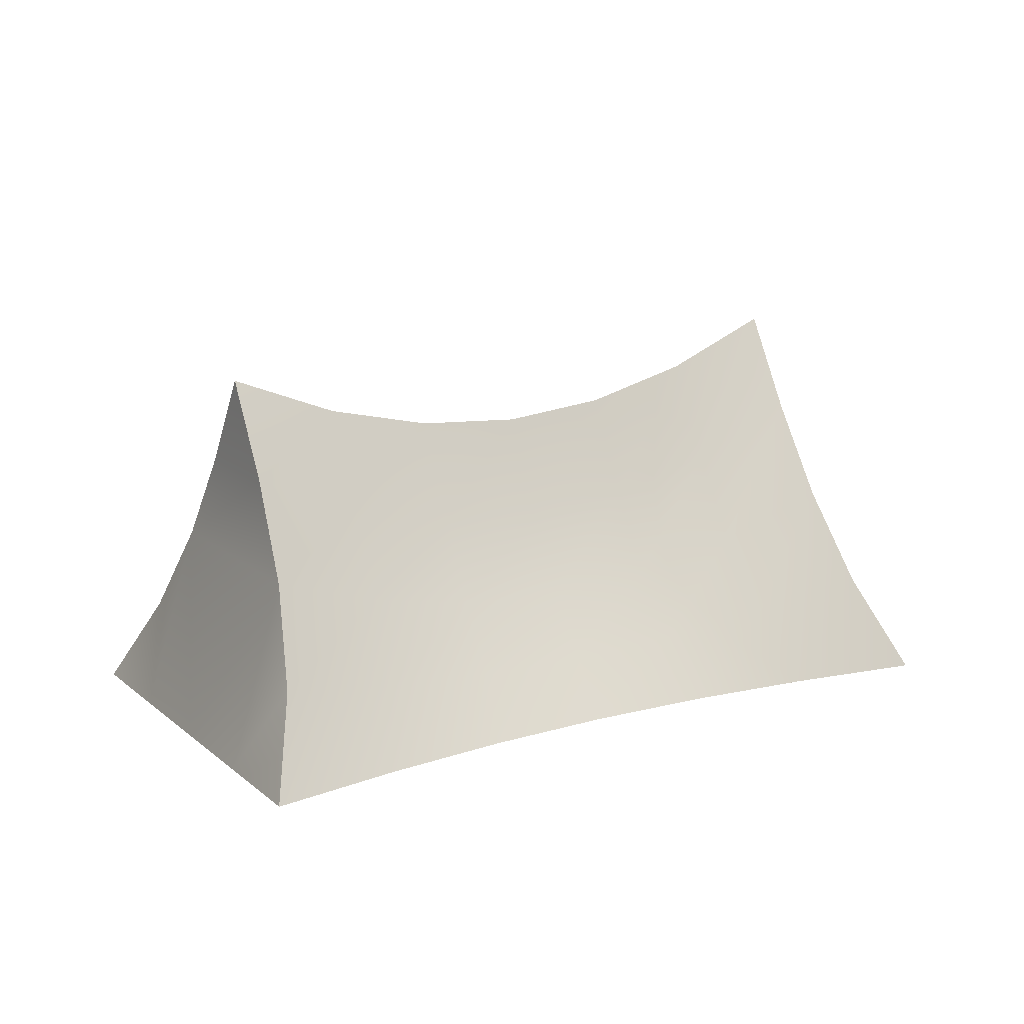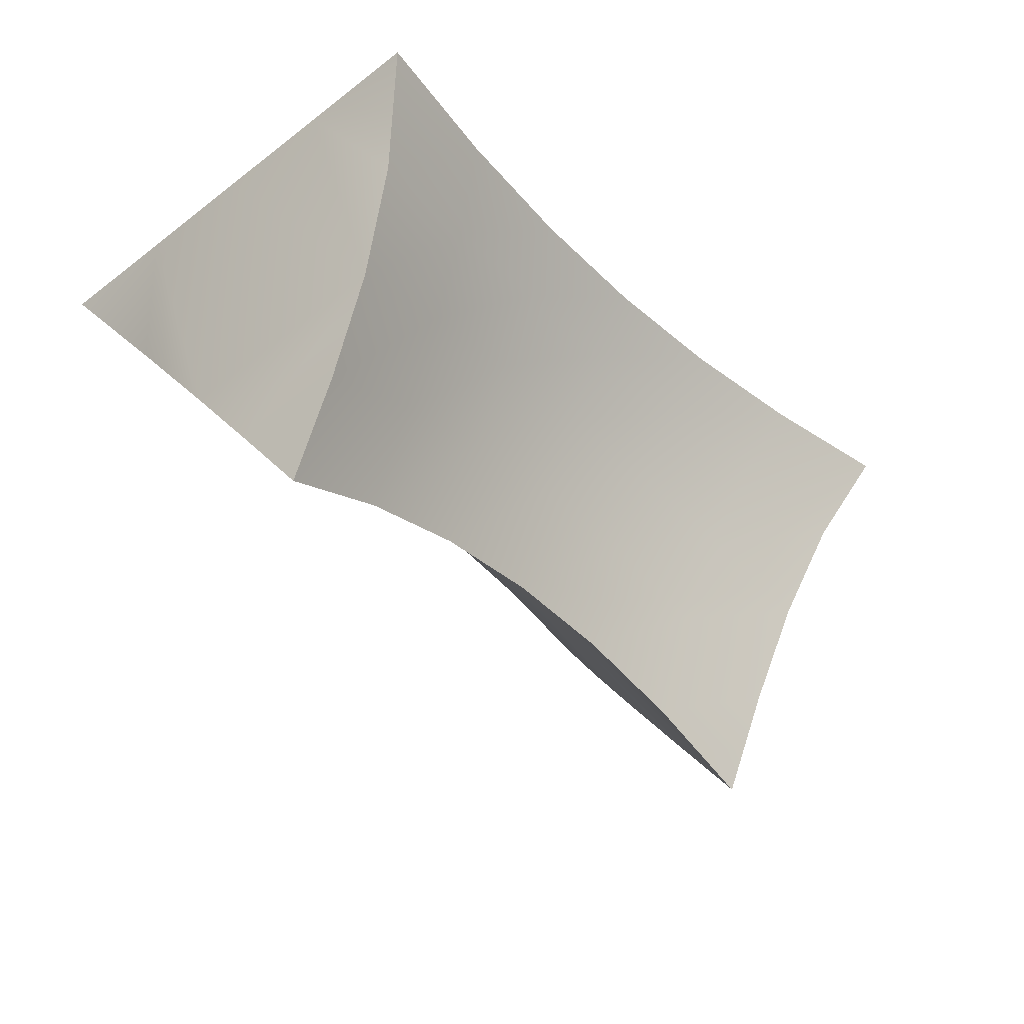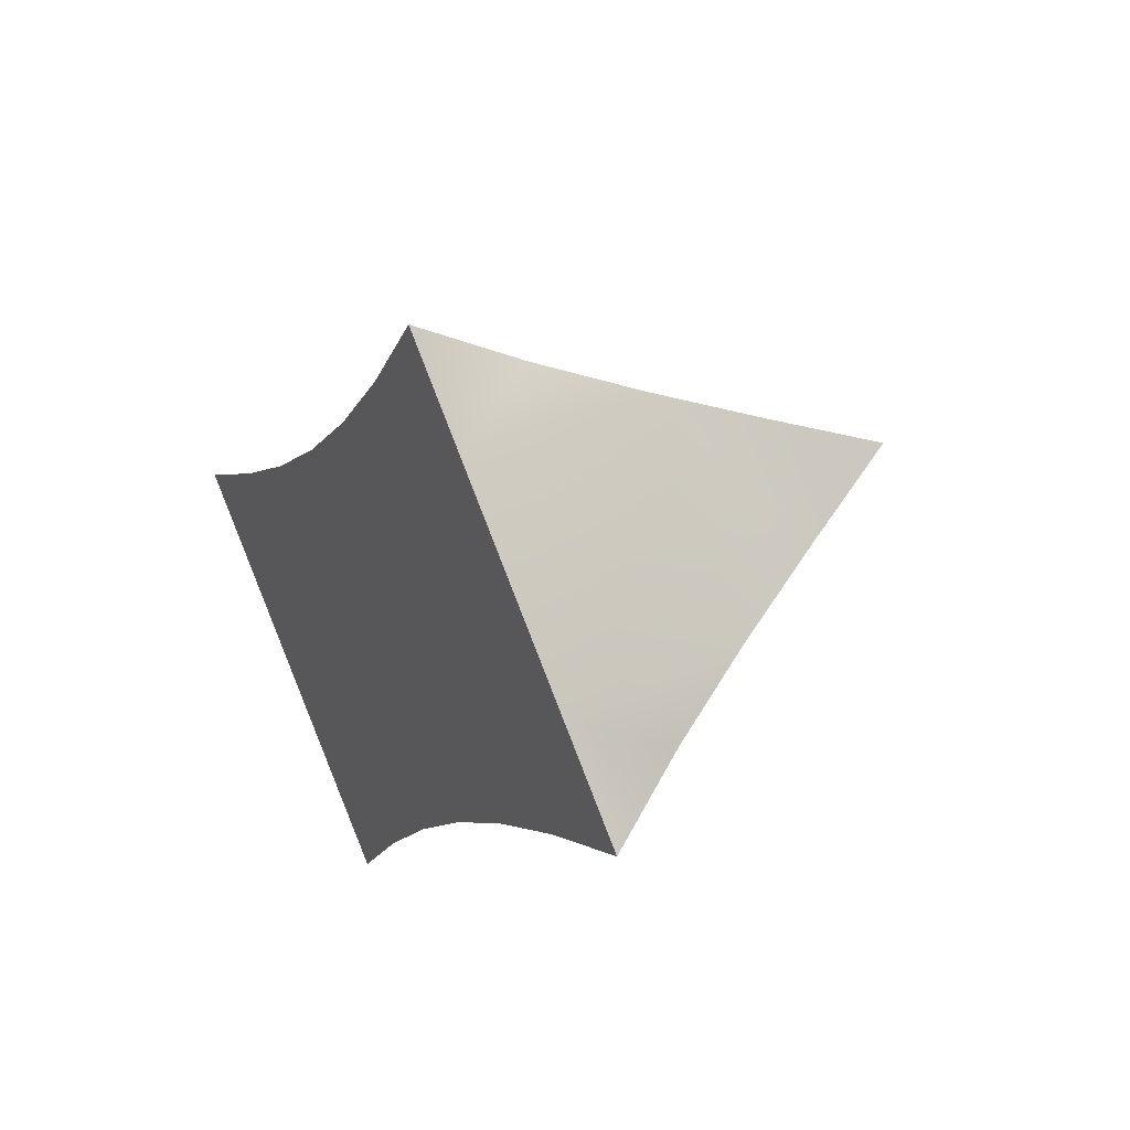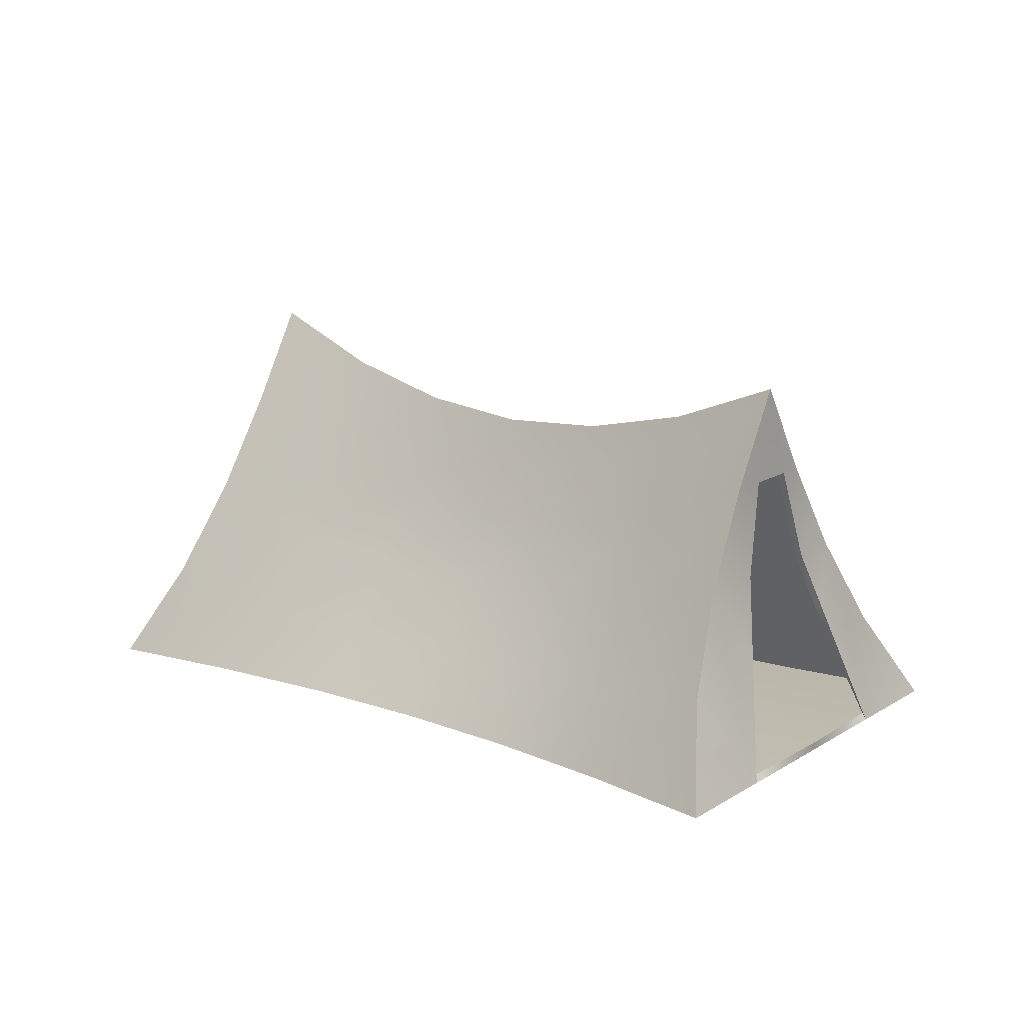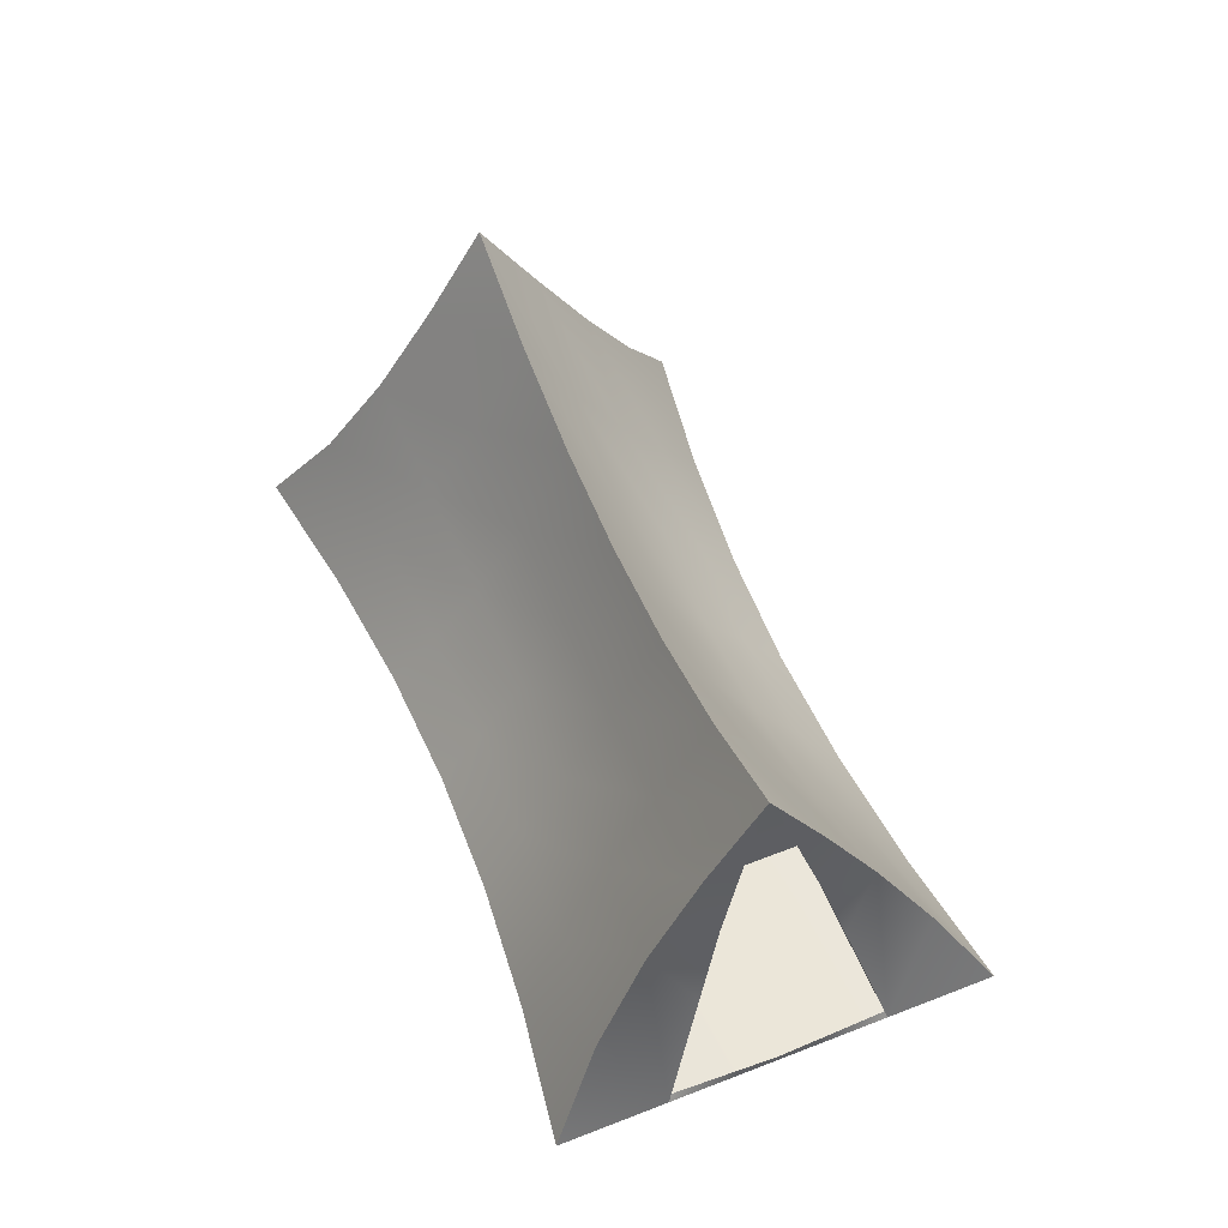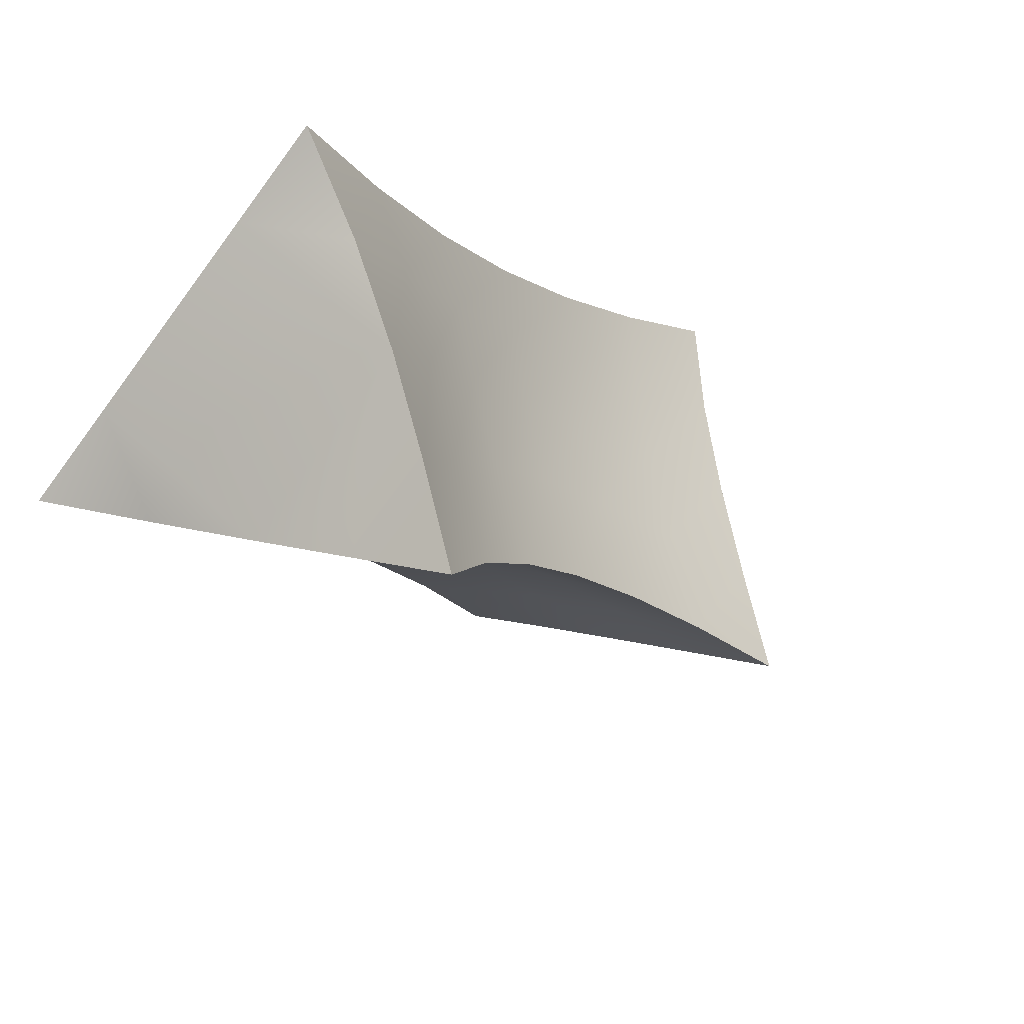
<metadata>
{"format":"obj","ext":"obj","renderer":"f3d","projection":"perspective","resolution":1024,"background":"white","views":[{"elev":15.7,"azim":99.7,"up":"+Y"},{"elev":45.5,"azim":174.4,"up":"+Z"},{"elev":46.1,"azim":61.3,"up":"+Z"},{"elev":16.0,"azim":168.6,"up":"+Y"},{"elev":56.8,"azim":-161.8,"up":"+Y"},{"elev":50.2,"azim":141.7,"up":"+Z"}]}
</metadata>
<code>
v  -17.29 0 235.8
v  -18.73 0 234.1
v  -17.46 0 233
v  -16 0 234.7
v  -12.9 0 238.3
v  -12.09 3.302 236.3
v  -15.04 3.302 238.8
v  -14.2 1.06 233
v  -15.59 0.9858 231.4
v  -16.19 2.084 231.9
v  -14.88 2.219 233.4
v  -20.81 3.302 228
v  -19.88 3.302 227.2
v  -20.7 2.027 227.4
v  -20.72 1.06 233.1
v  -19.33 0.9858 234.6
v  -18.73 2.084 234.1
v  -20.04 2.219 232.6
v  -21.79 0 230.7
v  -23.49 0 229
v  -22.02 0 227.7
v  -20.43 0 229.6
v  -20.21 0 232.4
v  -18.92 0 231.3
v  -13.13 0 235.3
v  -11.43 0 237.1
v  -14.49 0 236.5
v  -14.71 0 233.6
v  -18.15 1.282 228.1
v  -19.37 1.651 226.3
v  -18.69 2.626 228.9
v  -16.9 1.06 229.8
v  -17.46 2.219 230.4
v  -14.24 4.11 235.4
v  -12.91 4.953 236.8
v  -13.51 2.626 234.9
v  -15.54 3.604 233.9
v  -16.77 1.282 237.9
v  -15.55 1.651 239.7
v  -16.23 2.626 237.2
v  -18.02 1.06 236.2
v  -17.46 2.219 235.6
v  -20.68 4.11 230.7
v  -22.01 4.953 229.2
v  -22.83 3.302 229.8
v  -21.41 2.626 231.2
v  -19.38 3.604 232.1
v  -16.19 0 231.9
v  -15.02 0 230.9
v  -13.5 0 232.6
v  -18.5 0 236.9
v  -19.9 0 235.1
v  -13.66 6.604 237.5
v  -14.38 4.953 238.1
v  -9.954 0 235.8
v  -11.13 1.651 235.9
v  -15.85 0 240.9
v  -14.38 0 239.6
v  -16.82 3.435 232.5
v  -17.46 5.18 233
v  -16.19 5.338 234.5
v  -21.26 6.604 228.6
v  -20.53 4.953 228
v  -21.02 4.953 228.4
v  -24.97 0 230.3
v  -23.79 1.651 230.1
v  -22.57 2.255 229.1
v  -19.07 0 225.2
v  -20.54 0 226.5
v  -18.1 3.435 233.6
v  -18.73 5.338 231.6
v  -21.42 0 233.5
v  -19.07 0 228.4
v  -17.76 0 227.3
v  -23.1 0 231.9
v  -17.63 0 230.2
v  -16.42 0 229.2
v  -15.85 0 237.6
v  -17.16 0 238.8
v  -11.82 0 234.2
v  -19.32 4.11 229.5
v  -19.99 5.813 230.1
v  -18.08 3.604 231
v  -12.72 1.282 234.5
v  -14.93 5.813 236
v  -15.6 4.11 236.6
v  -16.84 3.604 235.1
v  -22.2 1.282 231.6
v  -22.14 3.302 229.2
v  -21.67 4.953 228.9
v  -17.46 0.1359 233
v  -18.73 0.1359 234.1
v  -17.29 0.1359 235.8
v  -16 0.1359 234.7
v  -15.02 3.231 238.7
v  -12.21 3.232 236.3
v  -12.97 0.0808 238.2
v  -16.28 2.009 232
v  -15.67 0.9052 231.5
v  -14.28 0.9819 233
v  -14.96 2.146 233.5
v  -20.62 1.988 227.5
v  -19.9 3.231 227.3
v  -20.72 3.28 228.1
v  -18.64 2.009 234
v  -19.25 0.9052 234.6
v  -20.64 0.9819 233
v  -19.96 2.146 232.5
v  -22.02 0.1359 227.7
v  -23.44 0.1122 229.1
v  -21.79 0.1359 230.7
v  -20.43 0.1359 229.6
v  -20.21 0.1359 232.4
v  -18.92 0.1359 231.3
v  -11.5 0.0792 237
v  -13.13 0.1359 235.3
v  -14.49 0.1359 236.5
v  -14.71 0.1359 233.6
v  -19.39 1.578 226.5
v  -18.25 1.211 228.2
v  -18.79 2.556 228.9
v  -16.99 0.982 229.9
v  -17.55 2.146 230.5
v  -13.03 4.896 236.8
v  -14.31 4.045 235.5
v  -13.58 2.557 235
v  -15.62 3.539 234
v  -15.53 1.578 239.6
v  -16.67 1.211 237.9
v  -16.13 2.556 237.2
v  -17.93 0.982 236.2
v  -17.36 2.146 235.6
v  -22.71 3.232 229.8
v  -21.89 4.896 229.2
v  -20.61 4.045 230.6
v  -21.34 2.557 231.1
v  -19.3 3.539 232
v  -15.11 0.0617 231
v  -16.19 0.1359 231.9
v  -13.58 0.0629 232.7
v  -18.4 0.064 236.8
v  -19.81 0.0617 235
v  -14.37 4.894 238
v  -13.69 6.48 237.4
v  -11.24 1.578 235.9
v  -10.08 0.046 235.8
v  -14.45 0.0793 239.5
v  -15.83 0.0467 240.7
v  -17.46 5.044 233
v  -16.91 3.37 232.6
v  -16.18 5.205 234.5
v  -20.93 4.949 228.5
v  -20.55 4.894 228.1
v  -21.22 6.48 228.6
v  -23.68 1.578 230.1
v  -24.84 0.046 230.3
v  -22.49 2.216 229.2
v  -20.49 0.1103 226.5
v  -19.09 0.0467 225.3
v  -18.01 3.37 233.5
v  -18.74 5.205 231.5
v  -21.34 0.0629 233.4
v  -19.07 0.1359 228.4
v  -17.86 0.0686 227.4
v  -23.02 0.0667 231.8
v  -17.63 0.1359 230.2
v  -16.52 0.064 229.3
v  -15.85 0.1359 237.6
v  -17.06 0.0686 238.7
v  -11.9 0.0667 234.3
v  -19.42 4.044 229.5
v  -20.02 5.685 230
v  -18.18 3.538 231.1
v  -12.79 1.211 234.5
v  -14.9 5.685 236
v  -15.5 4.044 236.5
v  -16.74 3.538 235
v  -22.13 1.211 231.5
v  -22.06 3.28 229.3
v  -21.58 4.949 229
o Box146
g Box146
f 1 2 3
f 3 4 1
f 5 6 7
f 8 9 10
f 10 11 8
f 12 13 14
f 15 16 17
f 17 18 15
f 19 20 21
f 21 22 19
f 23 19 22
f 22 24 23
f 2 23 24
f 24 3 2
f 25 26 5
f 5 27 25
f 28 25 27
f 27 4 28
f 29 30 13
f 13 31 29
f 32 29 31
f 31 33 32
f 9 32 33
f 33 10 9
f 34 35 6
f 6 36 34
f 37 34 36
f 36 11 37
f 38 39 7
f 7 40 38
f 41 38 40
f 40 42 41
f 16 41 42
f 42 17 16
f 43 44 45
f 45 46 43
f 47 43 46
f 46 18 47
f 28 48 49
f 49 50 28
f 4 3 48
f 48 28 4
f 2 1 51
f 51 52 2
f 35 53 54
f 7 6 35
f 35 54 7
f 26 55 56
f 6 5 26
f 26 56 6
f 39 57 58
f 58 5 7
f 7 39 58
f 37 59 60
f 60 61 37
f 11 10 59
f 59 37 11
f 9 8 50
f 50 49 9
f 62 63 64
f 12 64 63
f 63 13 12
f 20 65 66
f 45 67 20
f 20 66 45
f 30 68 69
f 69 14 13
f 13 30 69
f 47 70 60
f 60 71 47
f 18 17 70
f 70 47 18
f 16 15 72
f 72 52 16
f 73 69 68
f 68 74 73
f 22 21 69
f 69 73 22
f 20 19 75
f 75 65 20
f 76 73 74
f 74 77 76
f 24 22 73
f 73 76 24
f 19 23 72
f 72 75 19
f 48 76 77
f 77 49 48
f 3 24 76
f 76 48 3
f 23 2 52
f 52 72 23
f 78 58 57
f 57 79 78
f 27 5 58
f 58 78 27
f 26 25 80
f 80 55 26
f 1 78 79
f 79 51 1
f 4 27 78
f 78 1 4
f 25 28 50
f 50 80 25
f 81 63 62
f 62 82 81
f 31 13 63
f 63 81 31
f 30 29 74
f 74 68 30
f 83 81 82
f 82 71 83
f 33 31 81
f 81 83 33
f 29 32 77
f 77 74 29
f 59 83 71
f 71 60 59
f 10 33 83
f 83 59 10
f 32 9 49
f 49 77 32
f 84 56 55
f 55 80 84
f 36 6 56
f 56 84 36
f 35 34 85
f 85 53 35
f 8 84 80
f 80 50 8
f 11 36 84
f 84 8 11
f 34 37 61
f 61 85 34
f 86 54 53
f 53 85 86
f 40 7 54
f 54 86 40
f 39 38 79
f 79 57 39
f 87 86 85
f 85 61 87
f 42 40 86
f 86 87 42
f 38 41 51
f 51 79 38
f 70 87 61
f 61 60 70
f 17 42 87
f 87 70 17
f 41 16 52
f 52 51 41
f 88 66 65
f 65 75 88
f 46 45 66
f 66 88 46
f 44 43 82
f 82 62 44
f 15 88 75
f 75 72 15
f 18 46 88
f 88 15 18
f 43 47 71
f 71 82 43
f 67 45 89
f 44 90 89
f 89 45 44
f 90 44 62
f 62 64 90
f 91 92 93
f 93 94 91
f 95 96 97
f 98 99 100
f 100 101 98
f 102 103 104
f 105 106 107
f 107 108 105
f 109 110 111
f 111 112 109
f 112 111 113
f 113 114 112
f 114 113 92
f 92 91 114
f 97 115 116
f 116 117 97
f 117 116 118
f 118 94 117
f 103 119 120
f 120 121 103
f 121 120 122
f 122 123 121
f 123 122 99
f 99 98 123
f 96 124 125
f 125 126 96
f 126 125 127
f 127 101 126
f 95 128 129
f 129 130 95
f 130 129 131
f 131 132 130
f 132 131 106
f 106 105 132
f 133 134 135
f 135 136 133
f 136 135 137
f 137 108 136
f 138 139 118
f 118 140 138
f 139 91 94
f 94 118 139
f 141 93 92
f 92 142 141
f 143 144 124
f 124 96 95
f 95 143 124
f 145 146 115
f 115 97 96
f 96 145 115
f 147 148 128
f 95 97 147
f 147 128 95
f 149 150 127
f 127 151 149
f 150 98 101
f 101 127 150
f 140 100 99
f 99 138 140
f 152 153 154
f 153 152 104
f 104 103 153
f 155 156 110
f 110 157 133
f 133 155 110
f 158 159 119
f 103 102 158
f 158 119 103
f 149 160 137
f 137 161 149
f 160 105 108
f 108 137 160
f 162 107 106
f 106 142 162
f 159 158 163
f 163 164 159
f 158 109 112
f 112 163 158
f 165 111 110
f 110 156 165
f 164 163 166
f 166 167 164
f 163 112 114
f 114 166 163
f 162 113 111
f 111 165 162
f 167 166 139
f 139 138 167
f 166 114 91
f 91 139 166
f 142 92 113
f 113 162 142
f 148 147 168
f 168 169 148
f 147 97 117
f 117 168 147
f 170 116 115
f 115 146 170
f 169 168 93
f 93 141 169
f 168 117 94
f 94 93 168
f 140 118 116
f 116 170 140
f 154 153 171
f 171 172 154
f 153 103 121
f 121 171 153
f 164 120 119
f 119 159 164
f 172 171 173
f 173 161 172
f 171 121 123
f 123 173 171
f 167 122 120
f 120 164 167
f 161 173 150
f 150 149 161
f 173 123 98
f 98 150 173
f 138 99 122
f 122 167 138
f 146 145 174
f 174 170 146
f 145 96 126
f 126 174 145
f 175 125 124
f 124 144 175
f 170 174 100
f 100 140 170
f 174 126 101
f 101 100 174
f 151 127 125
f 125 175 151
f 144 143 176
f 176 175 144
f 143 95 130
f 130 176 143
f 169 129 128
f 128 148 169
f 175 176 177
f 177 151 175
f 176 130 132
f 132 177 176
f 141 131 129
f 129 169 141
f 151 177 160
f 160 149 151
f 177 132 105
f 105 160 177
f 142 106 131
f 131 141 142
f 156 155 178
f 178 165 156
f 155 133 136
f 136 178 155
f 172 135 134
f 134 154 172
f 165 178 107
f 107 162 165
f 178 136 108
f 108 107 178
f 161 137 135
f 135 172 161
f 179 133 157
f 179 180 134
f 134 133 179
f 154 134 180
f 180 152 154
f 102 104 12
f 12 14 102
f 110 109 21
f 21 20 110
f 104 152 64
f 64 12 104
f 157 110 20
f 20 67 157
f 158 102 14
f 14 69 158
f 109 158 69
f 69 21 109
f 179 157 67
f 67 89 179
f 180 179 89
f 89 90 180
f 152 180 90
f 90 64 152

</code>
